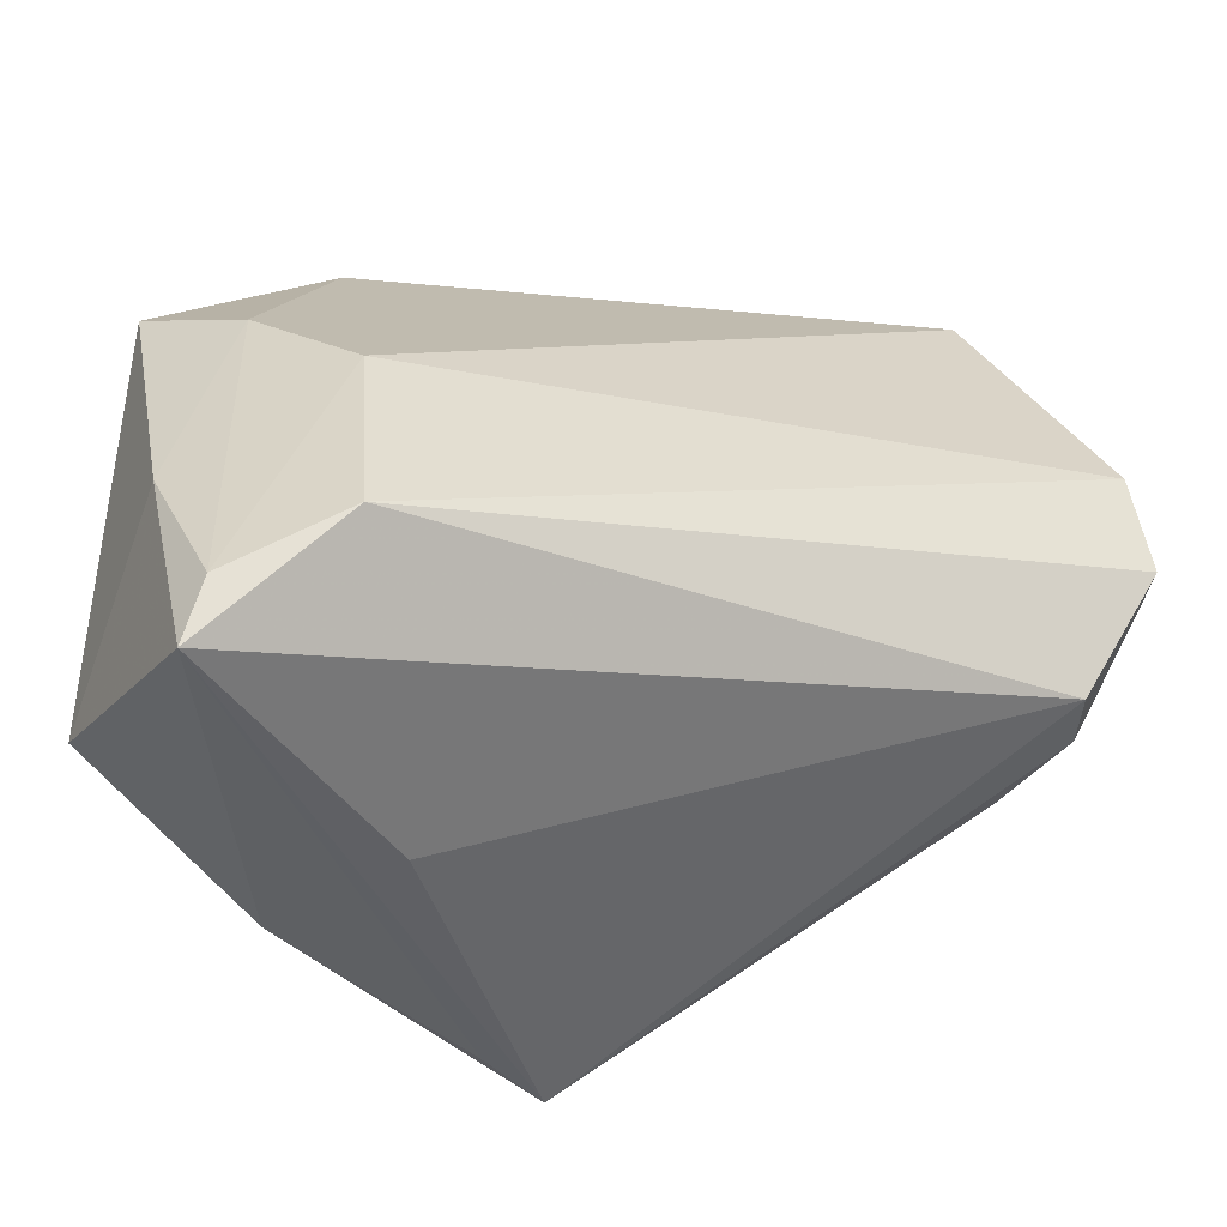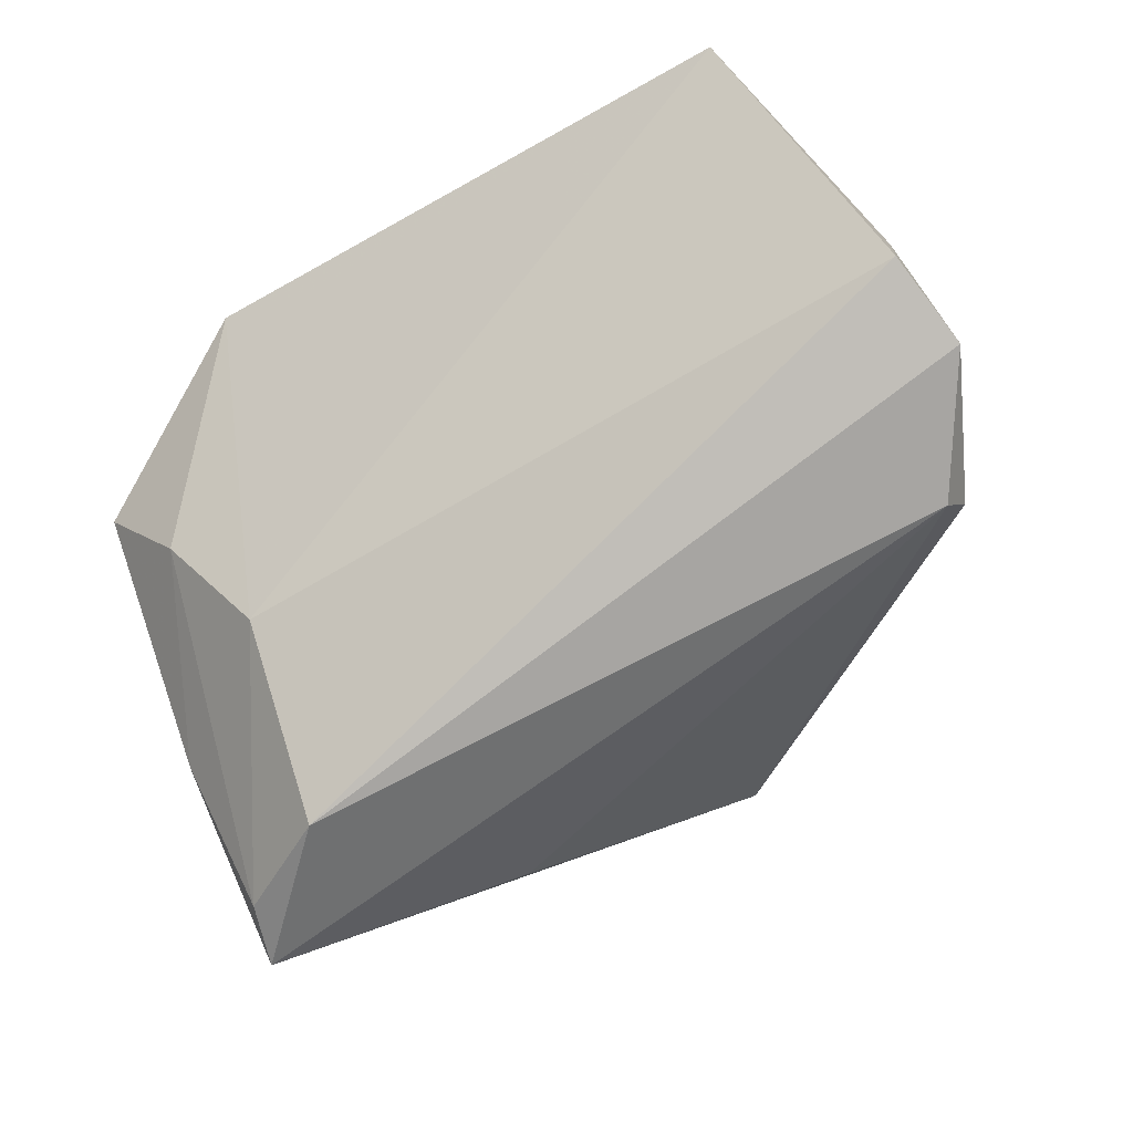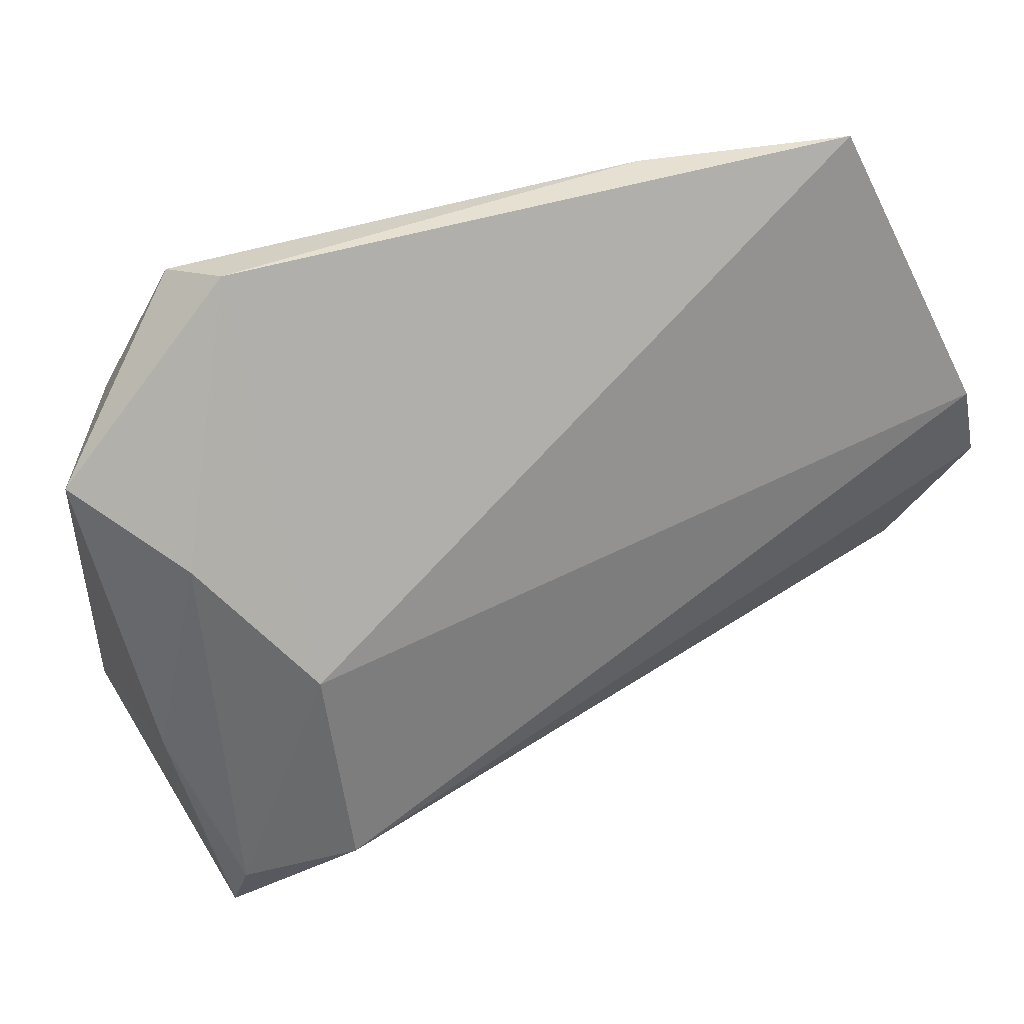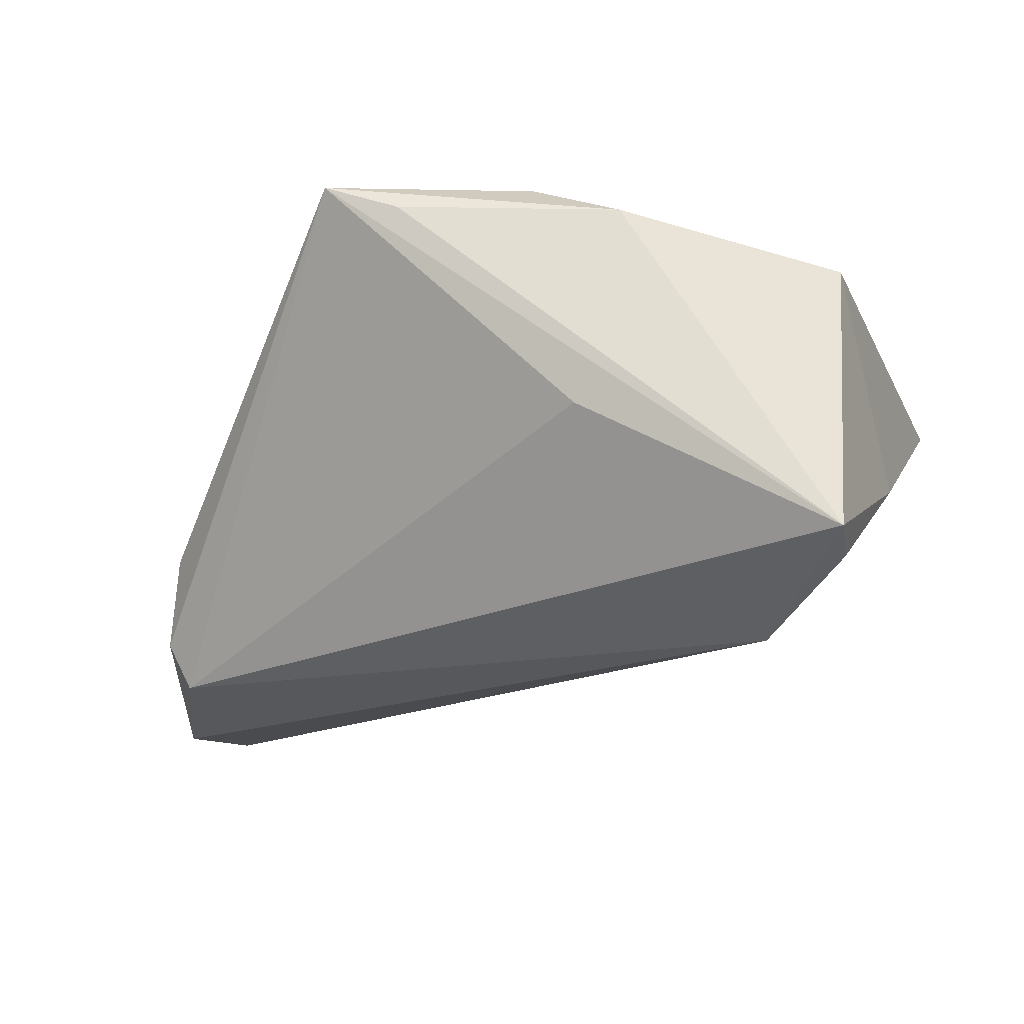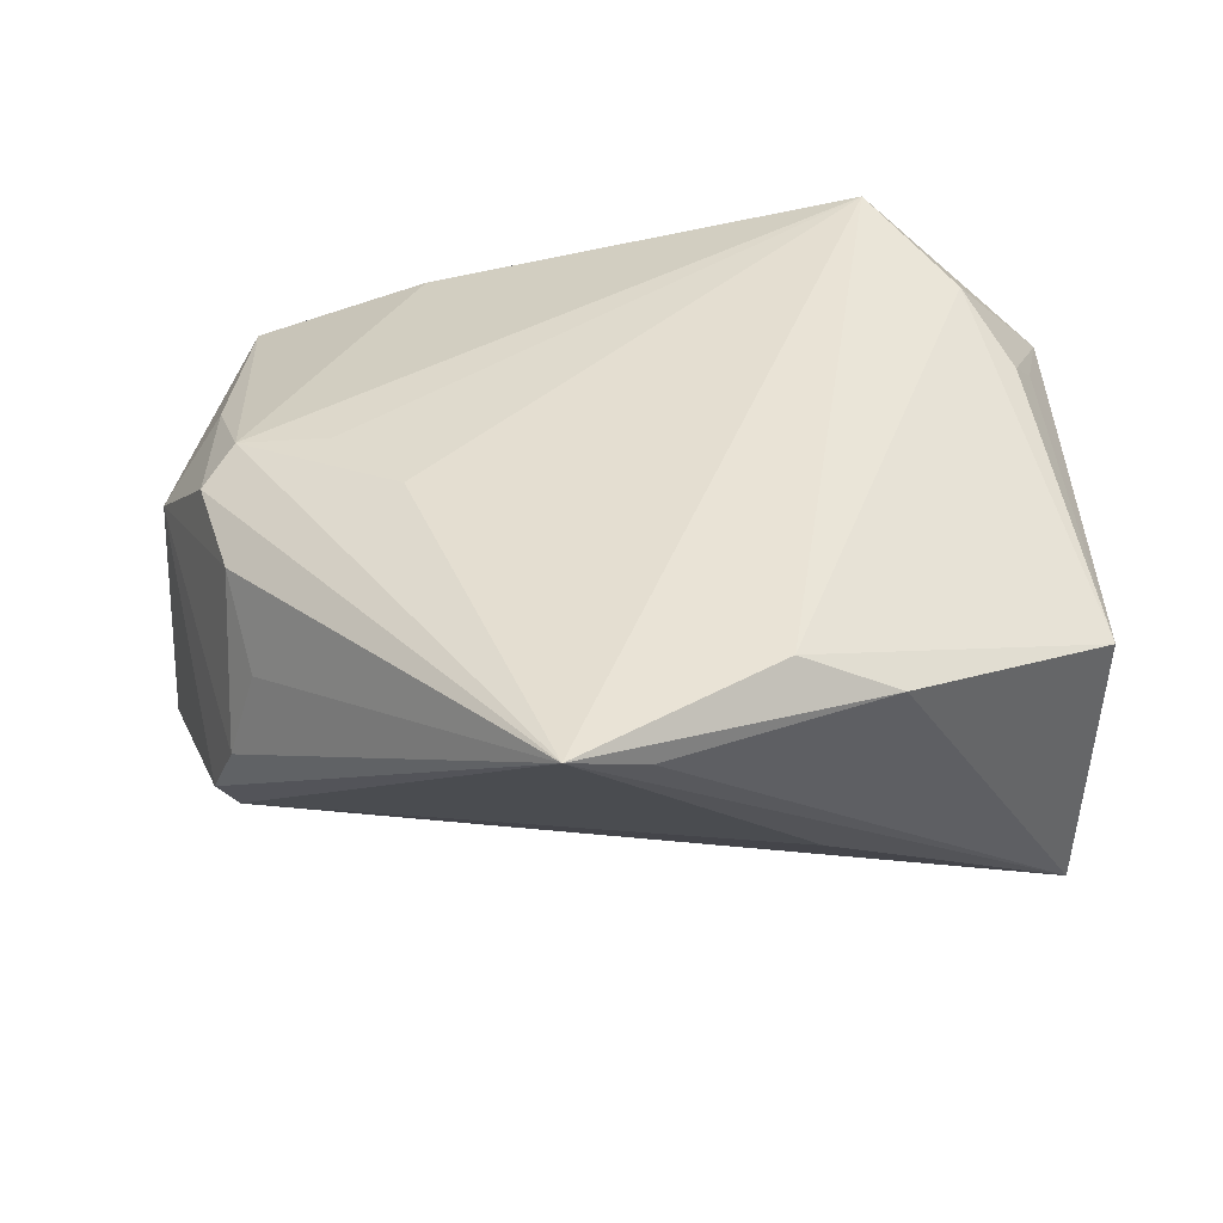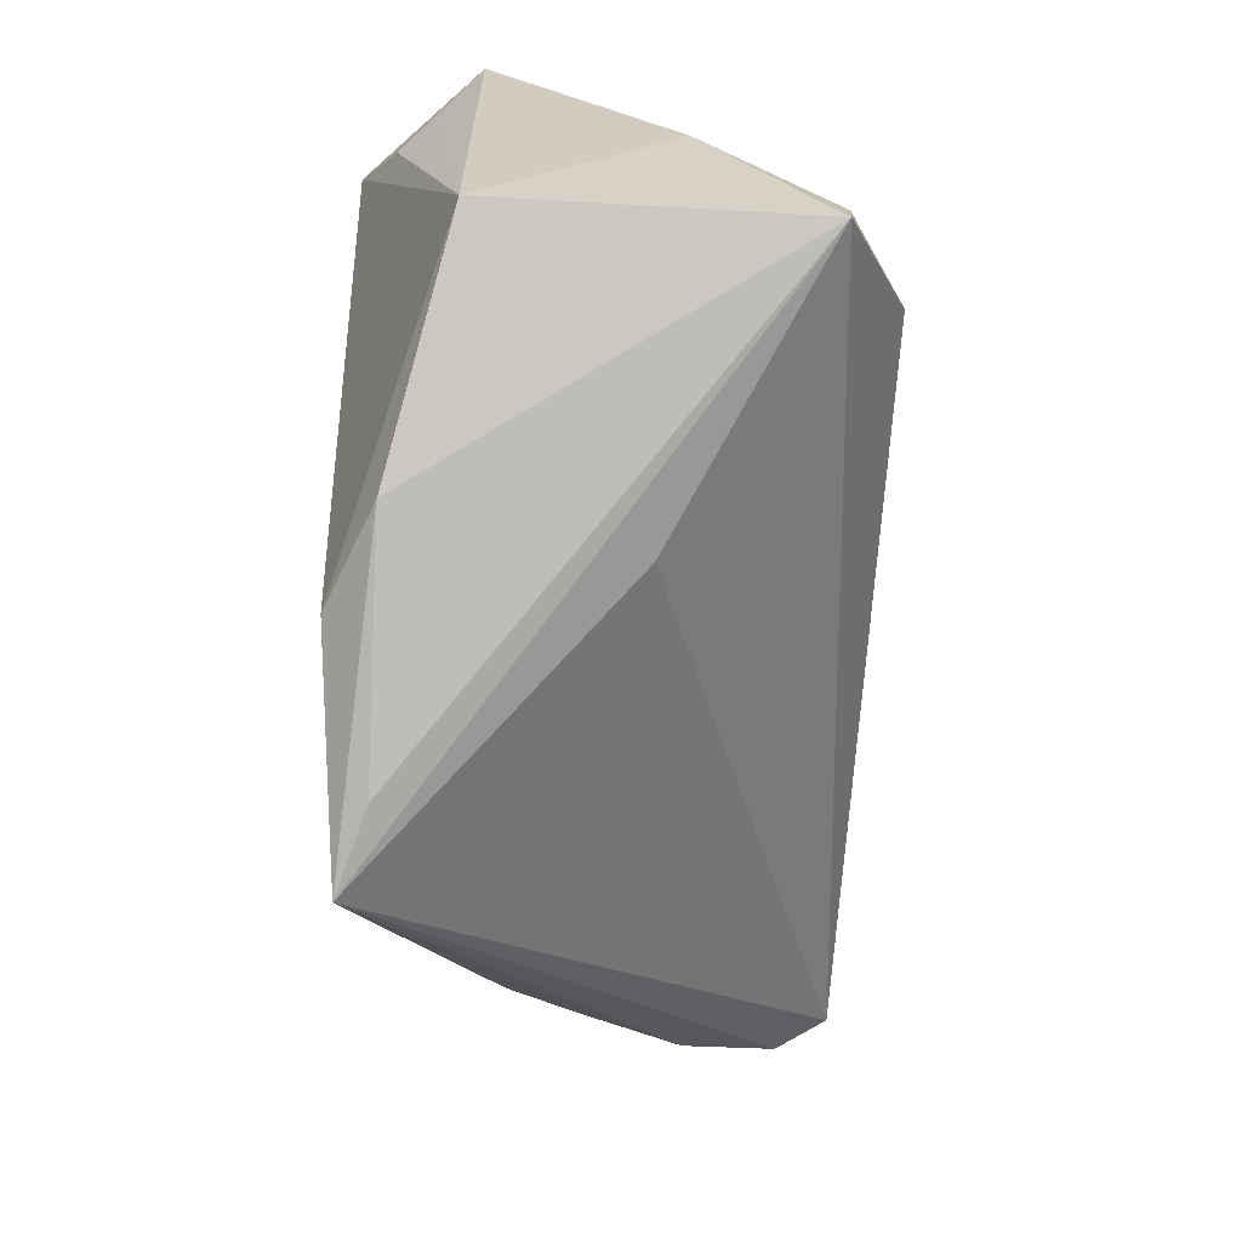
<metadata>
{"format":"obj","ext":"obj","renderer":"f3d","projection":"perspective","resolution":1024,"background":"white","views":[{"elev":-23.7,"azim":155.3,"up":"+Y"},{"elev":-77.1,"azim":-150.6,"up":"+Z"},{"elev":63.7,"azim":150.0,"up":"+Y"},{"elev":-24.5,"azim":25.4,"up":"+Z"},{"elev":45.2,"azim":1.0,"up":"+Z"},{"elev":-61.5,"azim":90.1,"up":"+Y"}]}
</metadata>
<code>
v 0.03572 -0.009038 -0.03111
v -0.0458 -0.009046 0.009839
v 0.04596 0.01836 0.01612
v -0.04733 -0.0131 -0.02591
v 0.0269 0.04149 0.02475
v -0.006679 -0.0496 0.02356
v 0.03981 0.02422 -0.002777
v -0.05716 0.003128 -0.02703
v 0.04362 0.0149 0.02009
v 0.00221 -0.04654 0.02008
v 0.008513 0.04275 0.01179
v 0.01627 -0.0358 0.02475
v -0.03473 0.005769 0.0163
v 0.04808 0.02942 0.01143
v -0.0256 -0.004565 0.01895
v -0.04254 -0.01804 0.001749
v -0.04938 0.04507 -0.0008924
v -0.04995 0.002524 0.01105
v 0.05056 -0.0003063 -0.01
v 0.0225 0.04507 0.01848
v -0.05037 0.02074 0.006653
v 0.02798 -0.0353 0.01906
v 0.05187 -0.0209 0.01157
v -0.04626 0.007526 0.01377
v 0.03205 0.01379 -0.01837
v -0.05731 0.0133 -0.001714
v 0.05078 -0.02389 -0.02425
v 0.04859 -0.01615 -0.02478
v -0.02692 0.04342 0.009372
v 0.02104 -0.03463 -0.006385
v -0.05555 0.01521 -0.02471
v -0.04948 -0.01546 -0.0201
v -0.04592 -0.01956 -0.009683
v 0.03745 0.0239 0.02475
f 29 24 5
f 26 31 8
f 8 32 26
f 6 5 15
f 15 24 6
f 14 23 19
f 12 5 6
f 1 8 31
f 5 24 13
f 13 15 5
f 24 15 13
f 33 32 6
f 26 32 33
f 33 2 26
f 6 24 18
f 18 2 6
f 26 2 18
f 23 14 3
f 26 18 21
f 21 18 24
f 23 12 22
f 22 12 6
f 6 10 22
f 23 22 27
f 19 23 27
f 27 22 10
f 6 30 27
f 27 10 6
f 25 1 31
f 6 2 16
f 16 33 6
f 2 33 16
f 34 12 23
f 5 12 34
f 34 14 5
f 17 25 31
f 11 25 17
f 17 31 26
f 26 21 17
f 24 29 17
f 17 21 24
f 1 27 4
f 32 8 4
f 8 1 4
f 4 27 30
f 6 32 4
f 4 30 6
f 19 27 28
f 28 27 1
f 1 25 28
f 20 25 11
f 5 14 20
f 11 17 20
f 20 29 5
f 20 17 29
f 23 3 9
f 9 34 23
f 9 3 14
f 14 34 9
f 7 20 14
f 25 20 7
f 7 14 19
f 19 28 7
f 7 28 25

</code>
